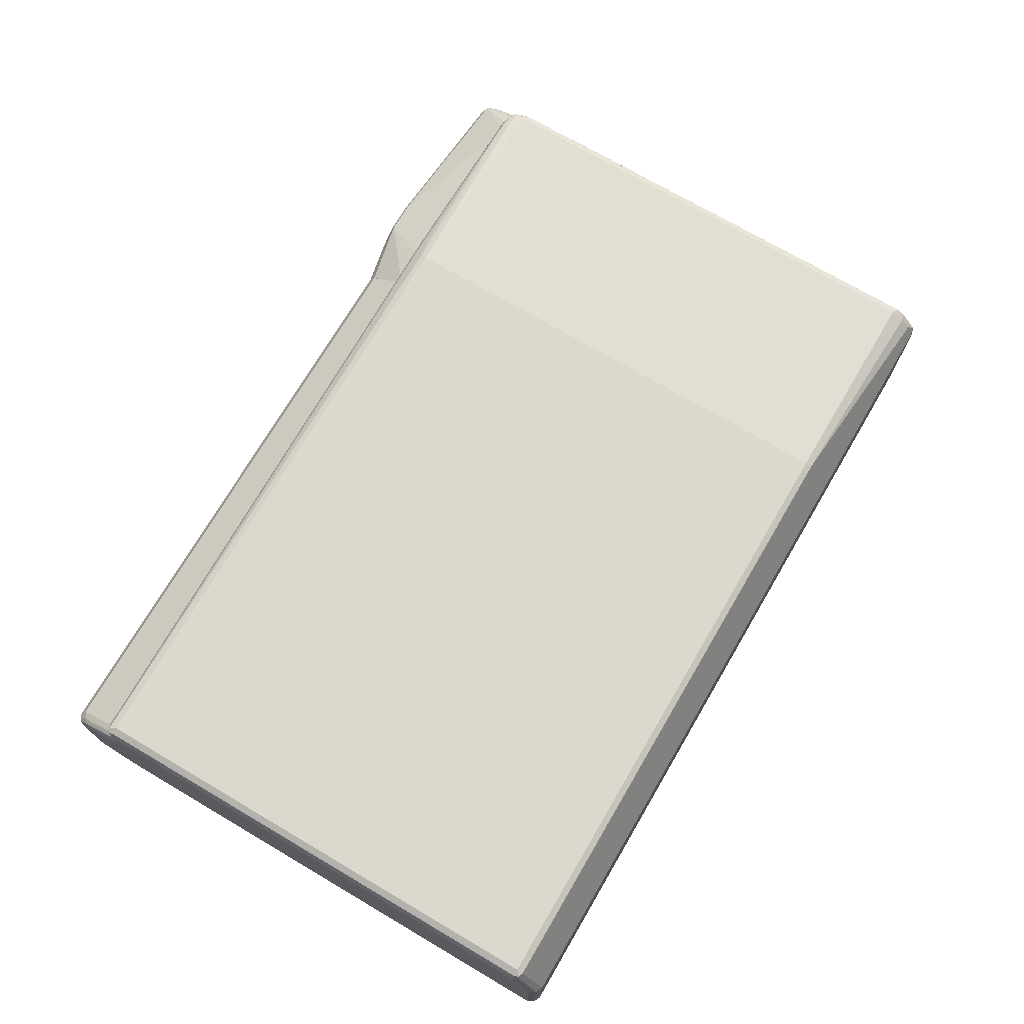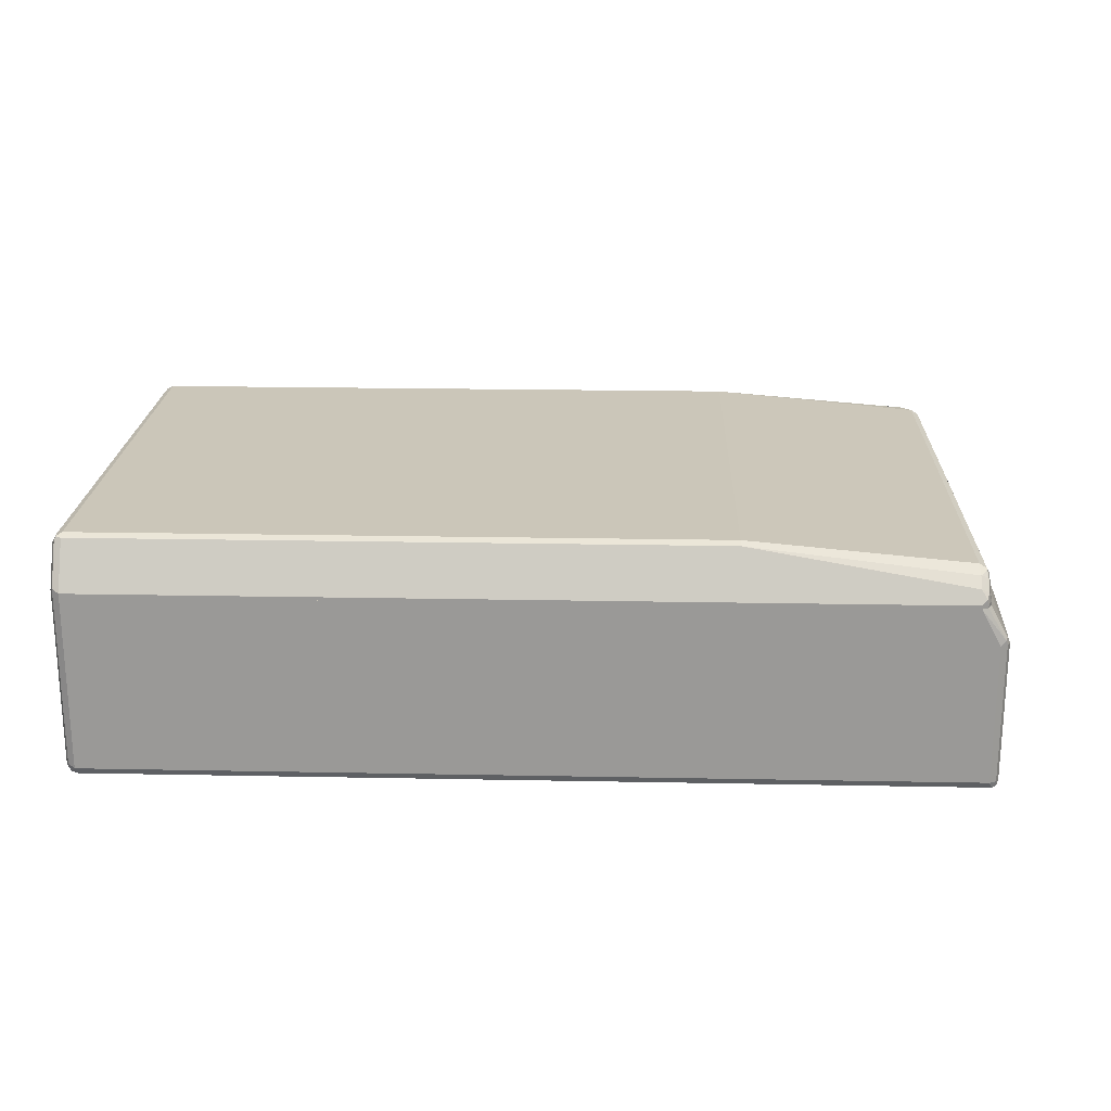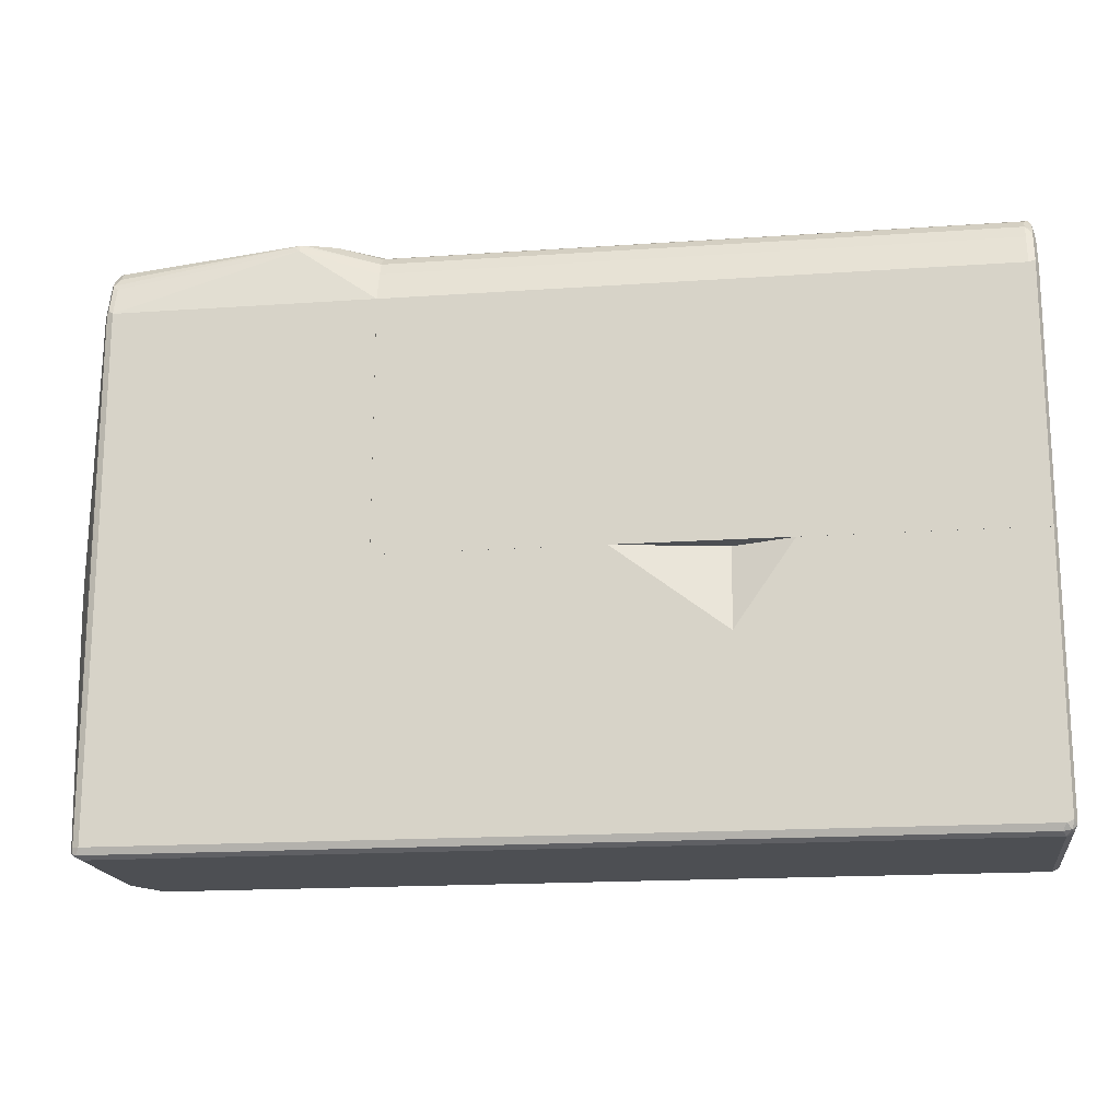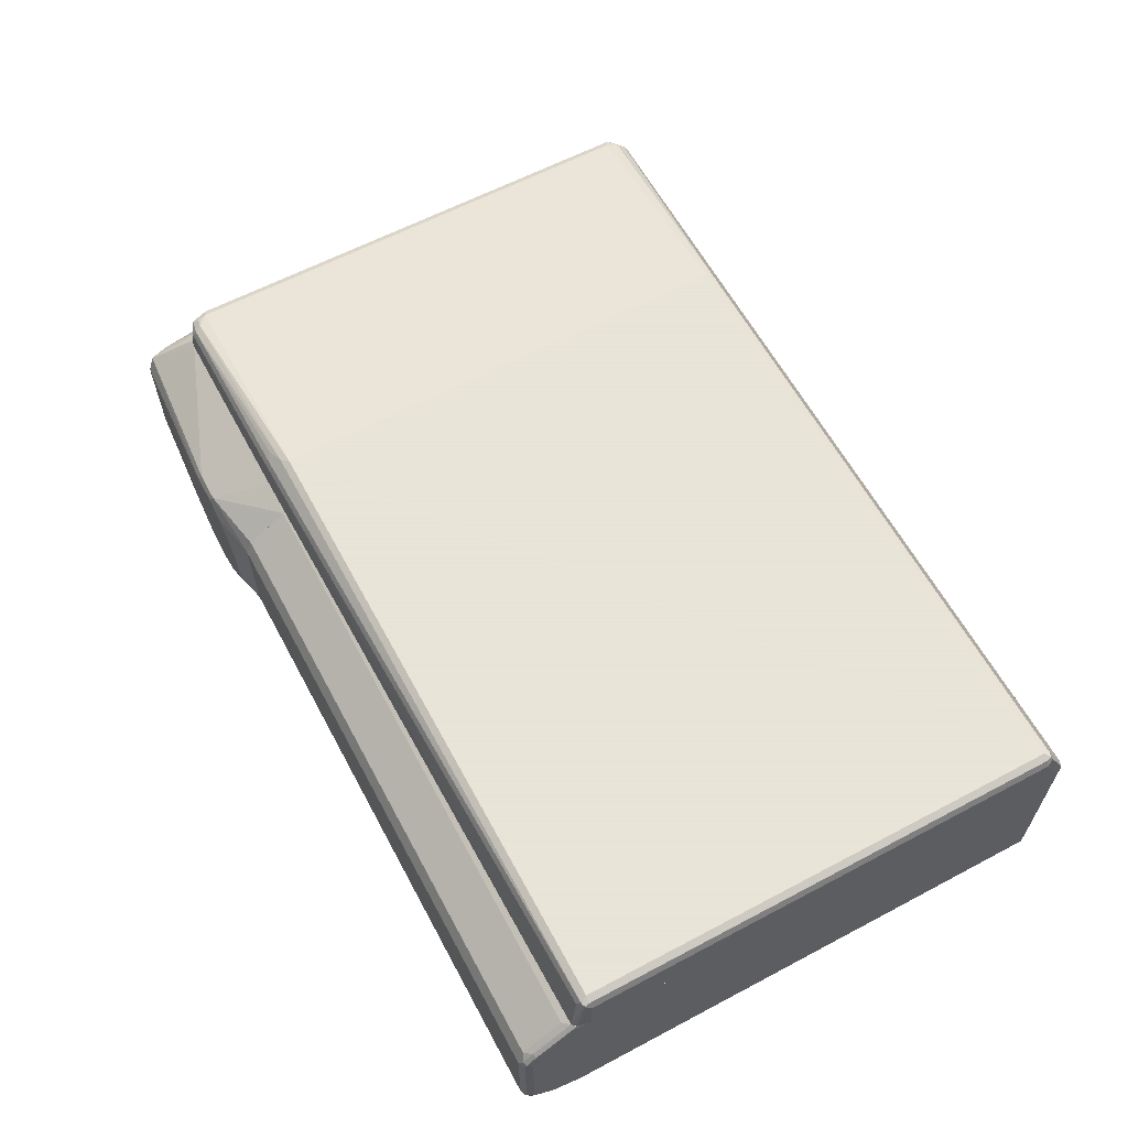
<metadata>
{"format":"obj","ext":"obj","renderer":"f3d","projection":"perspective","resolution":1024,"background":"white","views":[{"elev":72.4,"azim":-59.6,"up":"+Z"},{"elev":20.8,"azim":2.0,"up":"+Z"},{"elev":-17.5,"azim":-172.2,"up":"+Y"},{"elev":61.4,"azim":-118.3,"up":"+Z"}]}
</metadata>
<code>
v 0.6845 0.4224 0.1166
v 0.6816 0.4194 0.1573
v 0.6991 0.4194 0.1166
v 0.3437 0.4224 0.1166
v 0.3495 0.4194 0.1748
v 0.6758 0.4136 0.1689
v 0.7049 0.4078 0.1631
v 0.3437 0.4136 0.1864
v 0.7079 0.4107 0.1311
v 0.7079 0.4107 0.1166
v -0.7922 0.4136 0.1166
v -0.7864 0.402 0.1923
v 0.6816 0.402 0.1748
v 0.3523 0.4048 0.1952
v 0.3262 0.3961 0.2039
v 0.6961 0.399 0.1719
v 0.6991 0.3845 0.1748
v 0.7079 0.3932 0.166
v 0.7165 0.3845 0.1573
v -0.7922 0.3961 0.2039
v 0.7141 0.3996 0.1166
v -0.7924 0.4135 0.1166
v -0.798 0.3961 0.1923
v 0.3145 0.3845 0.2097
v 0.6991 -0.4719 0.1748
v 0.7107 0.3786 0.1689
v 0.7195 0.3263 0.1166
v 0.7165 0.3845 0.1166
v 0.7165 -0.4719 0.1573
v -0.7995 0.3932 0.201
v -0.7864 0.3845 0.2097
v -0.7988 0.4077 0.1166
v 0.3145 -0.4719 0.2097
v 0.6991 -0.4952 0.1631
v 0.7107 -0.4777 0.1689
v 0.7195 0.1427 0.1166
v 0.7122 -0.4915 0.1573
v 0.7165 -0.5068 0.1224
v -0.804 0.3845 0.1923
v -0.798 0.3845 0.2039
v -0.7952 -0.4806 0.2054
v -0.7864 -0.4719 0.2097
v -0.804 0.3845 0.1166
v 0.3145 -0.4835 0.2039
v 0.6991 -0.5127 0.1457
v 0.7079 -0.485 0.166
v 0.7165 -0.5068 0.1166
v 0.7122 -0.509 0.1398
v 0.7107 -0.5185 0.1224
v -0.804 -0.4719 0.1923
v -0.798 -0.4719 0.2039
v -0.798 -0.4835 0.1981
v -0.798 -0.5185 0.1282
v -0.7864 -0.5243 0.1224
v -0.7864 -0.4835 0.2039
v -0.804 -0.5068 0.1166
v 0.3233 -0.485 0.201
v 0.6991 -0.5243 0.1224
v 0.7079 -0.5199 0.1311
v 0.7107 -0.5185 0.1166
v -0.804 -0.5068 0.1224
v -0.798 -0.5185 0.1166
v -0.7864 -0.5243 0.1166
v 0.6991 -0.5243 0.1166
v 0.2791 -0.5243 -0.1922
v 0.2791 -0.5243 0.1166
v 0.2791 -0.5185 -0.2039
v 0.7341 -0.5243 -0.1922
v 0.6991 -0.5243 0.1166
v 0.2791 0.4084 0.1166
v 0.2791 -0.5068 -0.2097
v 0.7399 -0.5185 -0.2039
v 0.7341 -0.5243 0.0524
v 0.7457 -0.5185 -0.1922
v 0.7428 -0.5199 0.06116
v 0.7107 -0.5185 0.1166
v 0.2913 0.4136 0.1166
v 0.2791 0.4136 0.1165
v 0.7341 -0.5068 -0.2097
v 0.2791 0.402 -0.2097
v 0.7472 -0.5155 -0.201
v 0.7457 -0.5185 0.0524
v 0.7515 -0.5068 -0.1922
v 0.7457 -0.5126 0.06406
v 0.7166 -0.5068 0.1166
v 0.3253 0.4202 0.1166
v 0.2791 0.4189 0.1139
v 0.7457 -0.5068 -0.2039
v 0.7341 0.402 -0.2097
v 0.7428 0.4107 -0.2054
v 0.2791 0.4543 -0.1922
v 0.4195 0.5068 -0.1922
v 0.7515 -0.5068 0.0524
v 0.804 -0.06991 -0.0699
v 0.7515 0.402 -0.1922
v 0.7457 0.134 0.09904
v 0.7195 0.1427 0.1166
v 0.3438 0.4223 0.1166
v 0.2791 0.4253 0.1107
v 0.7457 0.402 -0.2039
v 0.7341 0.4543 -0.1922
v 0.7428 0.4632 -0.1879
v 0.2791 0.4657 -0.1866
v 0.402 0.5091 -0.1879
v 0.4195 0.5185 -0.1864
v 0.4282 0.5155 -0.1879
v 0.804 -0.06991 -0.03499
v 0.7515 0.1398 0.08738
v 0.804 -0.0349 -0.0699
v 0.7515 0.4543 -0.1748
v 0.7457 0.3088 0.09904
v 0.7195 0.3262 0.1166
v 0.6845 0.4223 0.1166
v 0.3962 0.5185 0.06406
v 0.2791 0.4952 0.05825
v 0.7457 0.4543 -0.1864
v 0.7341 0.4776 -0.1806
v 0.7472 0.4719 -0.177
v 0.2791 0.4773 -0.1808
v 0.2791 0.4776 -0.1806
v 0.4108 0.5199 -0.1835
v 0.4195 0.5243 -0.1748
v 0.7341 0.4952 -0.1631
v 0.804 -0.05235 -0.03499
v 0.7515 0.3145 0.08738
v 0.804 -0.0349 -0.05243
v 0.7515 0.4719 -0.1573
v 0.7515 0.4893 -0.1398
v 0.7515 0.4719 0.0524
v 0.7457 0.466 0.06406
v 0.7142 0.3996 0.1166
v 0.7166 0.3844 0.1166
v 0.699 0.4193 0.1166
v 0.7399 0.4952 0.05825
v 0.4486 0.5185 0.06406
v 0.402 0.5243 0.0524
v 0.2791 0.5068 0.03493
v 0.2791 0.5063 0.03599
v 0.2791 0.4984 0.05189
v 0.7472 0.4893 -0.1595
v 0.2791 0.4952 -0.1631
v 0.3583 0.5199 -0.166
v 0.3671 0.5243 -0.1573
v 0.4719 0.5243 -0.1573
v 0.7341 0.5068 -0.1398
v 0.7428 0.4981 -0.1529
v 0.7515 0.4893 0.03493
v 0.7457 0.5009 -0.1456
v 0.7486 0.4865 0.0495
v 0.7078 0.4107 0.1166
v 0.7049 0.4253 0.1107
v 0.7457 0.5009 0.02912
v 0.7341 0.5068 0.03493
v 0.4545 0.5243 0.0524
v 0.3671 0.5243 0.03493
v 0.2791 0.5068 -0.1398
v 0.3321 0.5243 -1.127e-05
v 0.3146 0.5243 -0.03499
v 0.2791 0.5067 -0.1402
v 0.3321 0.5243 -0.1223
v 0.5069 0.5243 -0.1223
v 0.5244 0.5243 -0.1048
v 0.5244 0.5243 -0.01748
v 0.5069 0.5243 0.01746
v 0.4894 0.5243 0.03493
v 0.3146 0.5243 -0.08737
v 0.279 0.5069 0.03493
v 0.279 0.4952 0.05825
v 0.279 0.5069 -0.1398
v -0.7865 0.5069 0.03493
v 0.279 0.4253 0.1107
v -0.7807 0.4952 0.05825
v 0.279 0.501 -0.1515
v -0.7865 0.5069 -0.1398
v -0.7982 0.501 0.03493
v -0.7923 0.501 0.04659
v 0.2737 0.4136 0.1166
v 0.279 0.419 0.1139
v -0.7807 0.4253 0.1107
v -0.7923 0.4836 0.06406
v -0.7922 0.4136 0.1166
v 0.279 0.4952 -0.1631
v -0.7865 0.501 -0.1515
v -0.7952 0.5025 -0.1485
v -0.7982 0.501 -0.1398
v -0.8039 0.4894 0.03493
v -0.7995 0.4981 0.04368
v 0.279 0.4083 0.1166
v 0.279 0.4136 0.1165
v -0.7995 0.4806 0.06116
v -0.7988 0.4077 0.1166
v -0.7923 0.4136 0.1165
v 0.279 0.4777 -0.1806
v -0.7865 0.4952 -0.1631
v -0.7995 0.4915 -0.1573
v -0.8039 0.4894 -0.1398
v -0.8039 0.4719 0.0524
v 0.279 -0.04444 0.1166
v -0.7995 0.4107 0.1136
v -0.8039 0.3845 0.1166
v 0.279 0.4544 -0.1922
v -0.7865 0.4777 -0.1806
v -0.7995 0.4741 -0.1748
v -0.8039 0.4544 -0.1748
v -0.8039 0.4019 0.1049
v 0.279 -0.04444 -0.2097
v -0.8039 -0.04444 0.1166
v 0.279 0.4019 -0.2097
v -0.7865 0.4544 -0.1922
v -0.7982 0.4602 -0.1864
v -0.7952 0.4675 -0.1835
v -0.8039 0.4019 -0.1922
v -0.7865 -0.04444 -0.2097
v -0.8039 -0.04444 -0.1922
v -0.7865 0.4019 -0.2097
v -0.7982 0.4078 -0.2039
v -0.7992 -0.04444 -0.2018
v -0.7982 -0.04444 -0.2039
v 0.2791 -0.0445 0.1166
v 0.2791 -0.0445 -0.2097
v -0.2989 -0.0445 0.1166
v -0.2989 -0.5243 0.1166
v 0.2791 -0.5068 -0.2097
v -0.1048 -0.0445 -0.2097
v -0.2989 -0.0445 -0.1748
v 0.2791 -0.5185 -0.2039
v -0.2989 -0.5243 -0.1922
v -0.2989 -0.5068 -0.2097
v -0.2989 -0.1923 -0.2097
v -0.2989 -0.5185 -0.2039
v -0.2989 -0.5185 -0.2039
v -0.7865 -0.5243 -0.1922
v -0.7865 -0.5243 0.1166
v -0.7982 -0.5185 0.1166
v -0.804 -0.0445 0.1166
v -0.804 -0.5069 0.1166
v -0.804 -0.5069 -0.1922
v -0.804 -0.0445 -0.1922
v -0.7982 -0.501 -0.2039
v -0.7952 -0.5156 -0.201
v -0.7865 -0.5069 -0.2097
v -0.7865 -0.0445 -0.2097
v -0.7982 -0.0445 -0.2039
v -0.402 -0.0445 -0.2097
v -0.2989 -0.1923 -0.2097
v -0.2989 -0.5069 -0.2097
v -0.7807 -0.5185 -0.2039
v -0.7982 -0.5185 -0.1864
f 1 2 3
f 1 3 10
f 1 10 21
f 1 21 28
f 1 28 27
f 1 27 36
f 1 36 47
f 1 47 60
f 1 60 64
f 1 64 63
f 1 63 62
f 1 62 56
f 1 56 43
f 1 43 32
f 1 32 22
f 1 22 11
f 1 11 4
f 1 4 5
f 1 5 2
f 2 6 7
f 2 7 3
f 2 5 8
f 2 8 6
f 3 7 9
f 3 9 10
f 4 11 5
f 5 11 12
f 5 12 20
f 5 20 8
f 6 13 7
f 6 8 14
f 6 14 15
f 6 15 13
f 7 13 16
f 7 16 17
f 7 17 18
f 7 18 19
f 7 19 9
f 8 15 14
f 8 20 15
f 9 19 21
f 9 21 10
f 11 22 23
f 11 23 12
f 12 23 20
f 13 17 16
f 13 15 24
f 13 24 17
f 15 20 31
f 15 31 24
f 17 25 35
f 17 35 26
f 17 26 18
f 17 24 33
f 17 33 25
f 18 26 19
f 19 27 28
f 19 28 21
f 19 26 35
f 19 35 29
f 19 29 36
f 19 36 27
f 20 23 30
f 20 30 31
f 22 32 23
f 23 32 30
f 24 31 42
f 24 42 33
f 25 34 35
f 25 33 34
f 29 35 37
f 29 37 38
f 29 38 36
f 30 32 39
f 30 39 40
f 30 40 31
f 31 40 41
f 31 41 42
f 32 43 39
f 33 44 34
f 33 42 41
f 33 41 44
f 34 45 37
f 34 37 46
f 34 46 35
f 34 44 45
f 35 46 37
f 36 38 47
f 37 48 38
f 37 45 48
f 38 48 49
f 38 49 60
f 38 60 47
f 39 43 56
f 39 56 61
f 39 61 50
f 39 50 51
f 39 51 40
f 40 51 41
f 41 51 50
f 41 50 52
f 41 52 53
f 41 53 54
f 41 54 55
f 41 55 44
f 44 57 45
f 44 55 57
f 45 58 59
f 45 59 48
f 45 57 58
f 48 59 49
f 49 59 58
f 49 58 64
f 49 64 60
f 50 61 53
f 50 53 52
f 53 62 63
f 53 63 54
f 53 61 56
f 53 56 62
f 54 58 57
f 54 57 55
f 54 63 64
f 54 64 58
f 65 66 70
f 65 70 78
f 65 78 87
f 65 87 99
f 65 99 115
f 65 115 139
f 65 139 138
f 65 138 137
f 65 137 156
f 65 156 159
f 65 159 141
f 65 141 120
f 65 120 119
f 65 119 103
f 65 103 91
f 65 91 80
f 65 80 71
f 65 71 67
f 65 67 72
f 65 72 68
f 65 68 73
f 65 73 69
f 65 69 66
f 66 69 76
f 66 76 85
f 66 85 97
f 66 97 112
f 66 112 132
f 66 132 131
f 66 131 150
f 66 150 133
f 66 133 113
f 66 113 98
f 66 98 86
f 66 86 77
f 66 77 70
f 67 71 79
f 67 79 72
f 68 72 74
f 68 74 82
f 68 82 73
f 69 73 75
f 69 75 76
f 70 77 78
f 71 80 89
f 71 89 79
f 72 79 81
f 72 81 74
f 73 82 75
f 74 81 83
f 74 83 93
f 74 93 82
f 75 82 84
f 75 84 76
f 76 84 85
f 77 86 78
f 78 86 87
f 79 88 81
f 79 89 90
f 79 90 88
f 80 91 92
f 80 92 89
f 81 88 83
f 82 93 84
f 83 94 107
f 83 107 93
f 83 88 100
f 83 100 95
f 83 95 109
f 83 109 94
f 84 93 108
f 84 108 96
f 84 96 85
f 85 96 97
f 86 98 99
f 86 99 87
f 88 90 100
f 89 92 101
f 89 101 102
f 89 102 90
f 90 102 100
f 91 103 104
f 91 104 92
f 92 104 105
f 92 105 106
f 92 106 102
f 92 102 101
f 93 107 108
f 94 109 126
f 94 126 124
f 94 124 107
f 95 100 116
f 95 116 110
f 95 110 109
f 96 108 125
f 96 125 111
f 96 111 112
f 96 112 97
f 98 113 135
f 98 135 114
f 98 114 99
f 99 114 115
f 100 102 116
f 102 117 118
f 102 118 116
f 102 106 117
f 103 119 104
f 104 119 105
f 105 119 120
f 105 120 121
f 105 121 122
f 105 122 123
f 105 123 117
f 105 117 106
f 107 124 125
f 107 125 108
f 109 110 127
f 109 127 128
f 109 128 147
f 109 147 126
f 110 116 118
f 110 118 127
f 111 125 129
f 111 129 130
f 111 130 131
f 111 131 132
f 111 132 112
f 113 133 134
f 113 134 135
f 114 135 154
f 114 154 136
f 114 136 137
f 114 137 138
f 114 138 139
f 114 139 115
f 117 123 118
f 118 123 140
f 118 140 128
f 118 128 127
f 120 141 142
f 120 142 121
f 121 142 143
f 121 143 122
f 122 143 160
f 122 160 166
f 122 166 158
f 122 158 157
f 122 157 155
f 122 155 136
f 122 136 154
f 122 154 165
f 122 165 164
f 122 164 163
f 122 163 162
f 122 162 161
f 122 161 144
f 122 144 145
f 122 145 123
f 123 145 146
f 123 146 140
f 124 126 129
f 124 129 125
f 126 147 129
f 128 140 148
f 128 148 152
f 128 152 147
f 129 147 149
f 129 149 134
f 129 134 130
f 130 134 131
f 131 134 150
f 133 150 151
f 133 151 134
f 134 149 147
f 134 147 152
f 134 152 153
f 134 153 154
f 134 154 135
f 134 151 150
f 136 155 137
f 137 155 157
f 137 157 158
f 137 158 166
f 137 166 156
f 140 146 148
f 141 159 142
f 142 159 156
f 142 156 143
f 143 156 160
f 144 161 145
f 145 148 146
f 145 161 162
f 145 162 163
f 145 163 153
f 145 153 152
f 145 152 148
f 153 163 164
f 153 164 165
f 153 165 154
f 156 166 160
f 167 168 171
f 167 171 178
f 167 178 189
f 167 189 188
f 167 188 198
f 167 198 206
f 167 206 208
f 167 208 201
f 167 201 193
f 167 193 182
f 167 182 173
f 167 173 169
f 167 169 174
f 167 174 170
f 167 170 176
f 167 176 172
f 167 172 168
f 168 172 179
f 168 179 171
f 169 173 183
f 169 183 174
f 170 174 185
f 170 185 175
f 170 175 176
f 171 177 178
f 171 179 181
f 171 181 177
f 172 176 180
f 172 180 181
f 172 181 179
f 173 182 194
f 173 194 183
f 174 183 184
f 174 184 185
f 175 185 196
f 175 196 186
f 175 186 187
f 175 187 176
f 176 187 190
f 176 190 180
f 177 188 189
f 177 189 178
f 177 181 191
f 177 191 200
f 177 200 207
f 177 207 198
f 177 198 188
f 180 190 191
f 180 191 192
f 180 192 181
f 181 192 191
f 182 193 202
f 182 202 194
f 183 194 184
f 184 195 185
f 184 194 195
f 185 195 196
f 186 196 204
f 186 204 212
f 186 212 214
f 186 214 207
f 186 207 200
f 186 200 205
f 186 205 197
f 186 197 190
f 186 190 187
f 190 197 205
f 190 205 199
f 190 199 191
f 191 199 200
f 193 201 209
f 193 209 202
f 194 202 195
f 195 203 204
f 195 204 196
f 195 202 203
f 198 207 214
f 198 214 217
f 198 217 218
f 198 218 213
f 198 213 206
f 199 205 200
f 201 208 215
f 201 215 209
f 202 209 210
f 202 210 211
f 202 211 203
f 203 211 210
f 203 210 204
f 204 210 216
f 204 216 212
f 206 213 215
f 206 215 208
f 209 215 210
f 210 215 216
f 212 216 217
f 212 217 214
f 213 218 216
f 213 216 215
f 216 218 217
f 219 66 65
f 219 65 226
f 219 226 223
f 219 223 220
f 219 220 224
f 219 224 225
f 219 225 221
f 219 221 222
f 219 222 66
f 66 222 227
f 66 227 65
f 220 223 228
f 220 228 229
f 220 229 224
f 221 225 229
f 221 229 228
f 221 228 230
f 221 230 227
f 221 227 222
f 65 227 230
f 65 230 226
f 223 226 230
f 223 230 228
f 224 229 225
f 222 231 221
f 227 231 222
f 227 232 231
f 227 222 232
f 233 232 222
f 233 234 232
f 233 222 234
f 234 222 235
f 236 234 235
f 236 237 234
f 236 235 237
f 238 237 235
f 239 237 238
f 239 240 237
f 239 241 240
f 239 242 241
f 243 242 239
f 243 238 242
f 243 239 238
f 238 235 242
f 235 221 242
f 235 222 221
f 225 242 221
f 244 242 225
f 244 241 242
f 245 241 244
f 246 241 245
f 246 231 241
f 246 245 231
f 245 225 231
f 245 244 225
f 225 221 231
f 247 241 231
f 247 240 241
f 247 232 240
f 247 231 232
f 248 240 232
f 248 237 240
f 248 234 237
f 248 232 234

</code>
